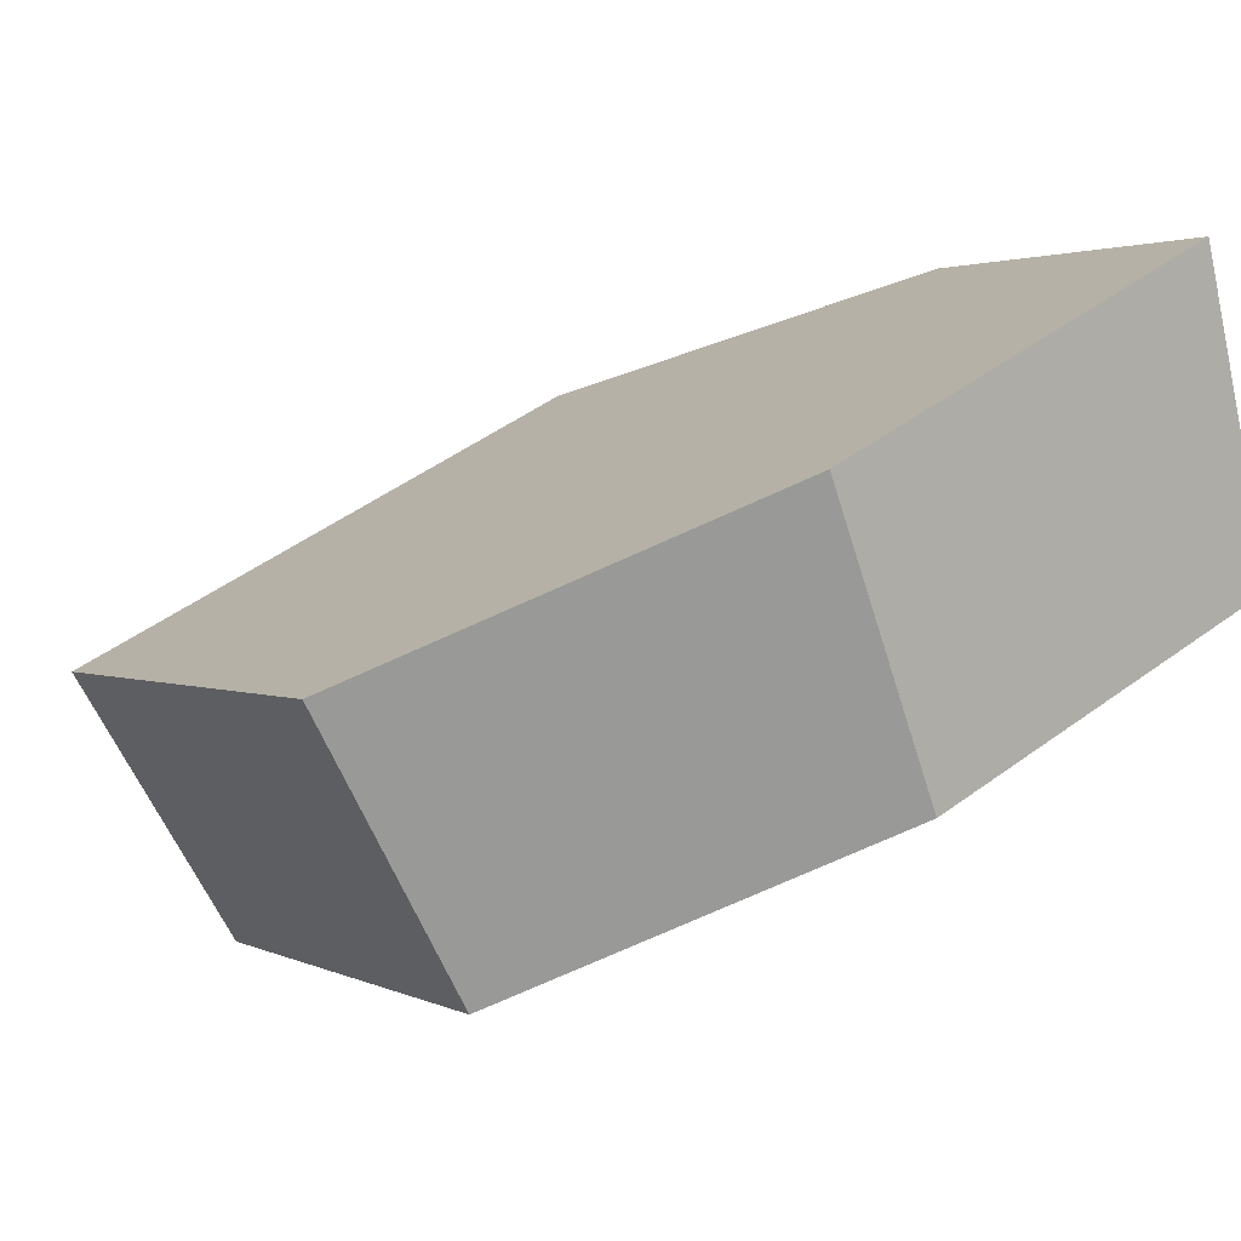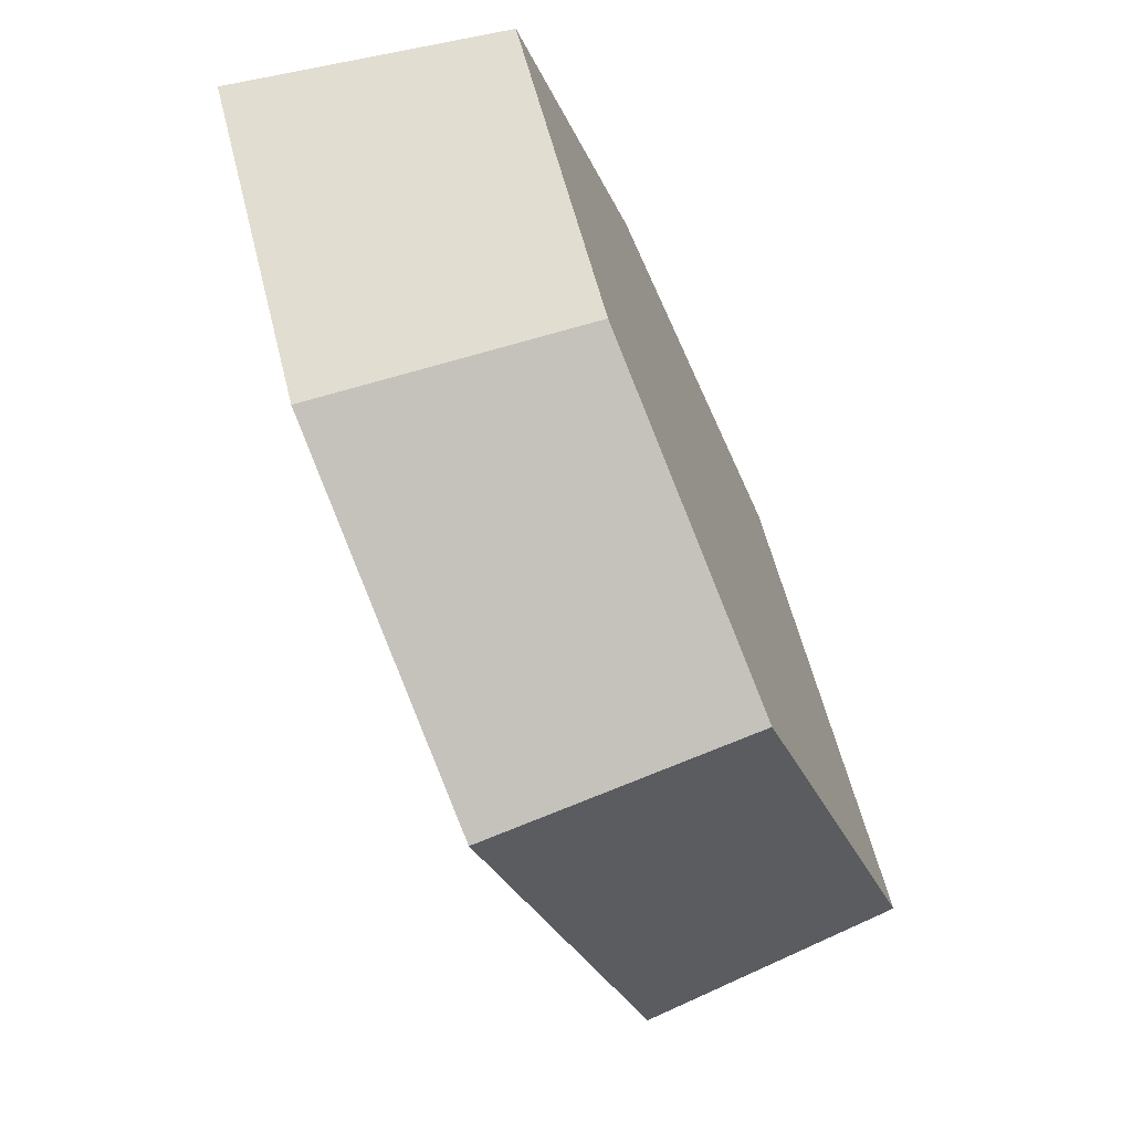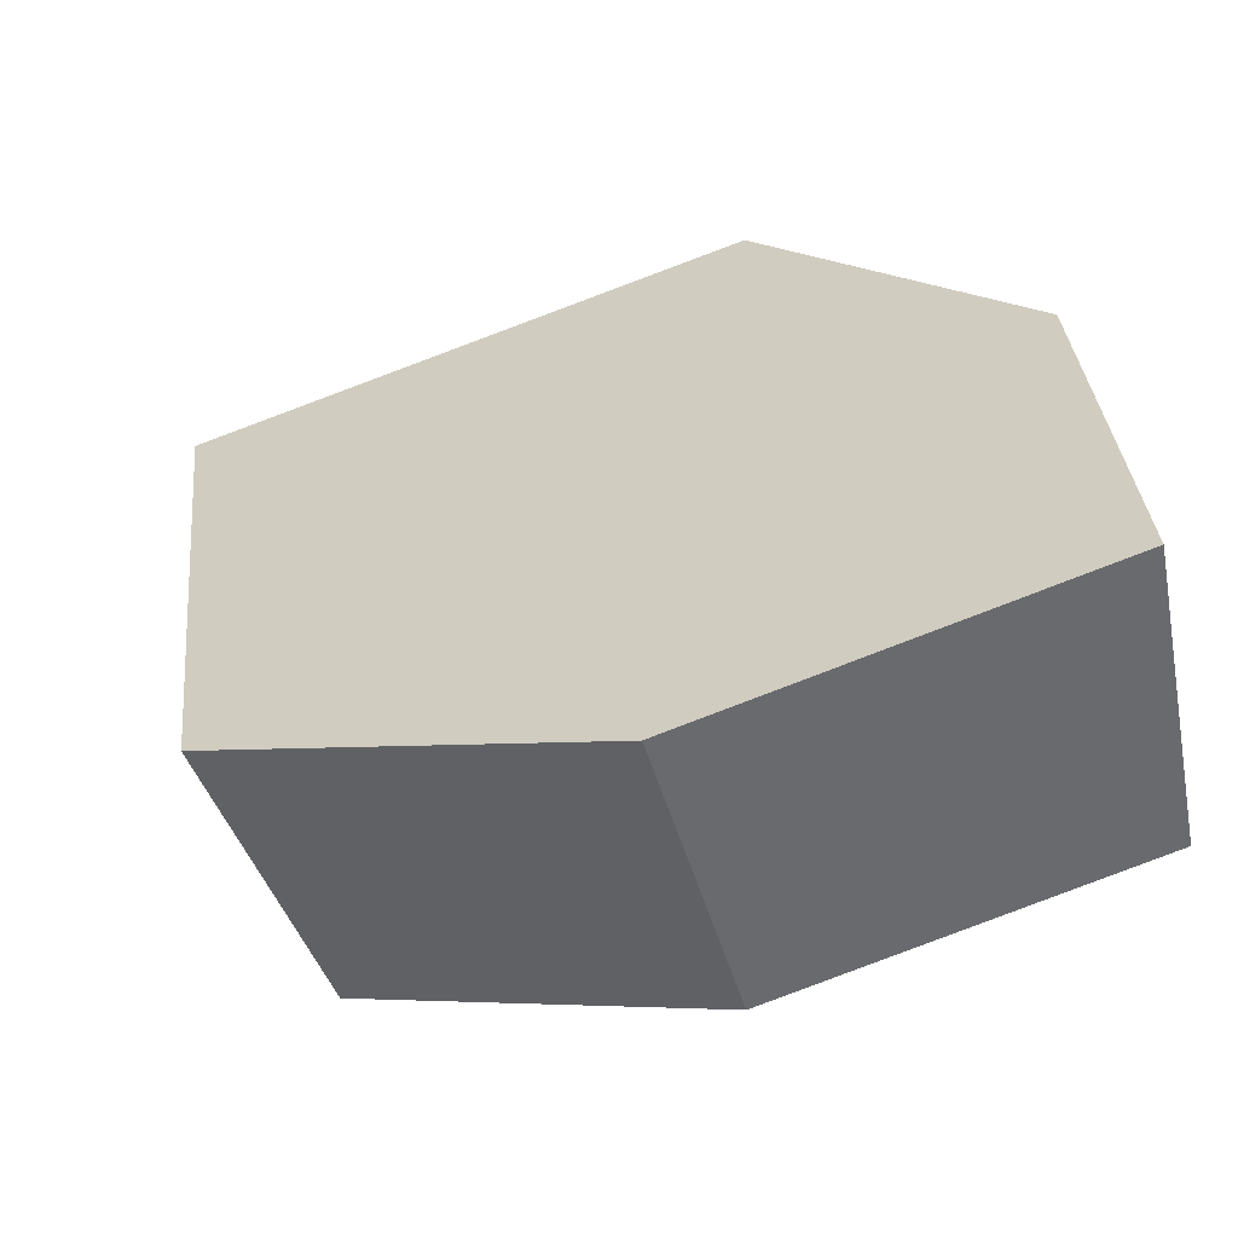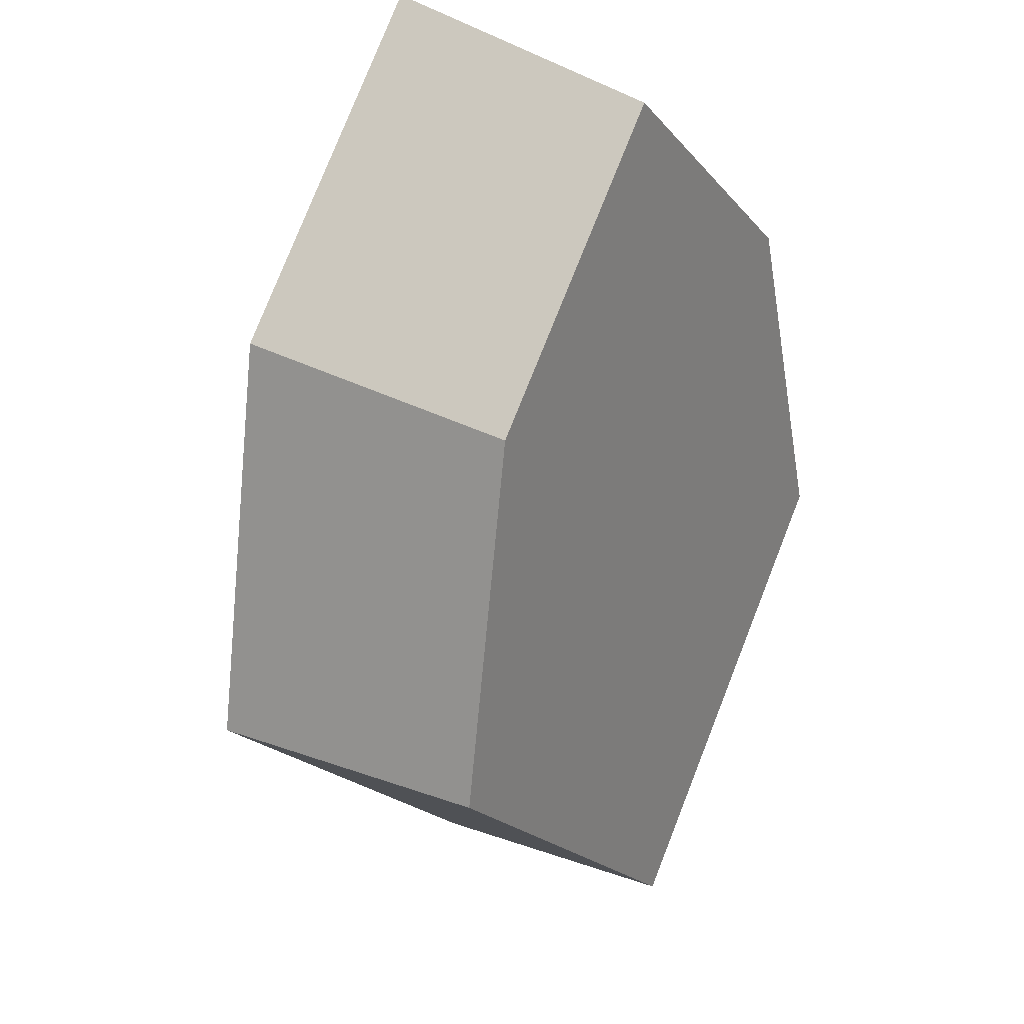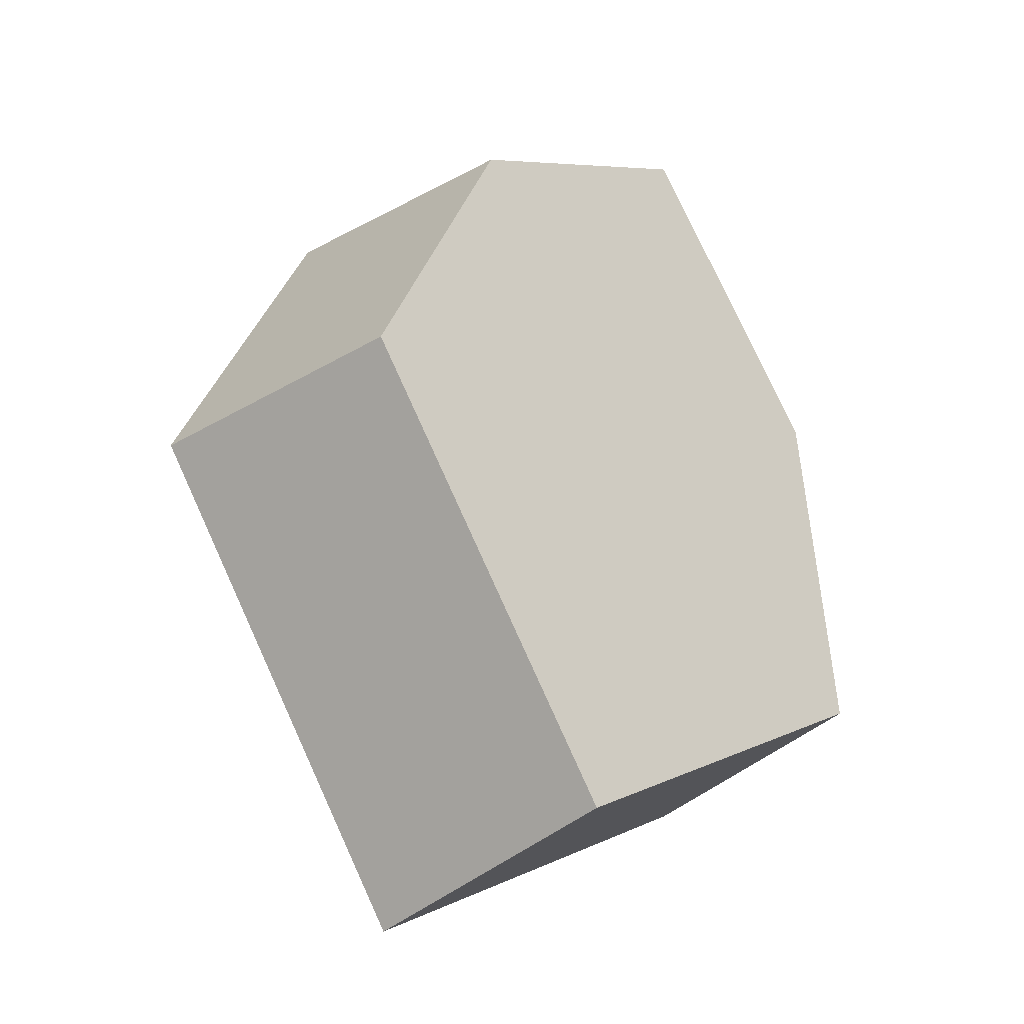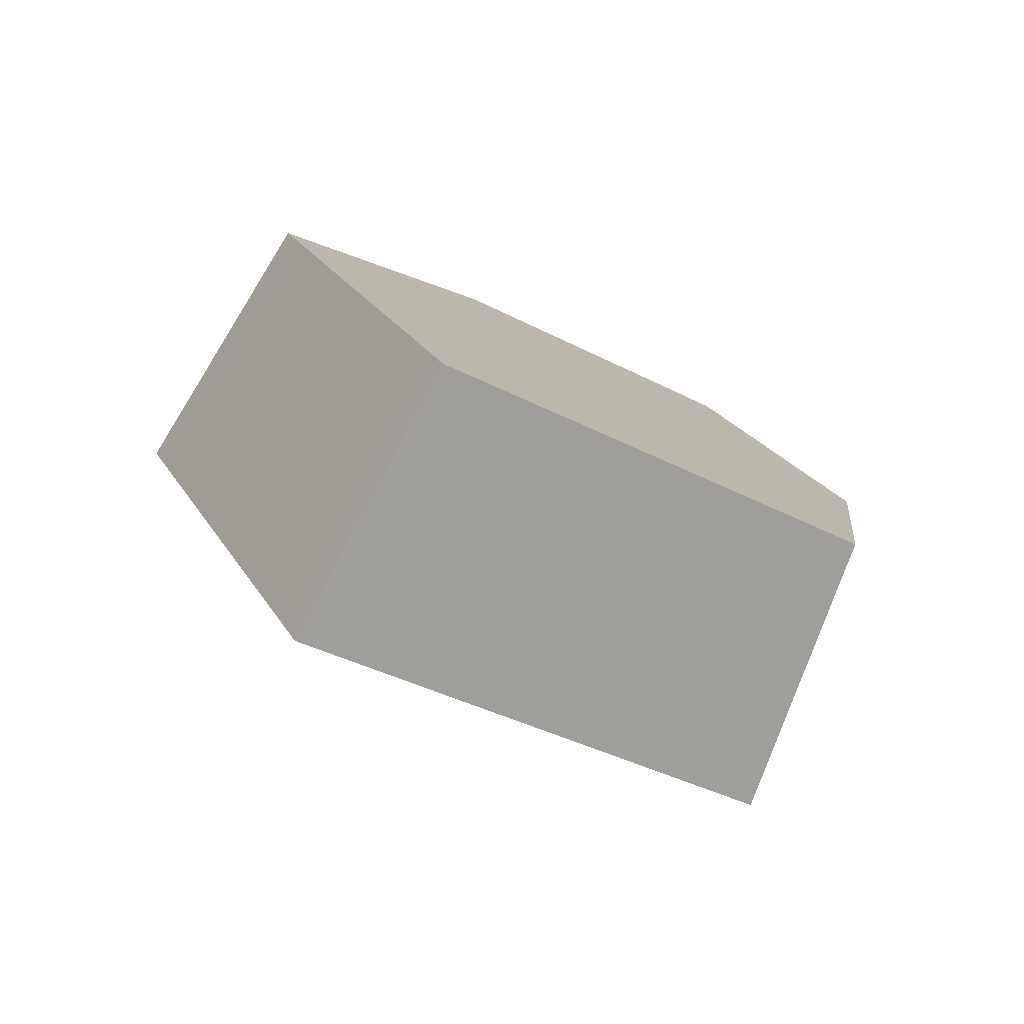
<metadata>
{"format":"obj","ext":"obj","renderer":"f3d","projection":"perspective","resolution":1024,"background":"white","views":[{"elev":21.4,"azim":133.1,"up":"+Z"},{"elev":46.4,"azim":93.4,"up":"+Y"},{"elev":46.8,"azim":156.5,"up":"+Z"},{"elev":69.3,"azim":129.6,"up":"+Y"},{"elev":-6.6,"azim":143.1,"up":"+Y"},{"elev":-55.7,"azim":164.2,"up":"+Y"}]}
</metadata>
<code>
v 0.06354 -0.2414 0.7916
v 0.09166 -0.1606 0.8178
v 0.05846 -0.2221 0.7282
v 0.08433 -0.1478 0.7524
v 0.0863 -0.3261 0.7518
v 0.07939 -0.3 0.6917
v 0.2019 -0.3511 0.7147
v 0.1857 -0.323 0.6575
v 0.2379 -0.2386 0.7521
v 0.2189 -0.2195 0.6919
v 0.1758 -0.1766 0.7917
v 0.1617 -0.1625 0.7284
f 2 4 3
f 2 3 1
f 1 3 6
f 1 6 5
f 5 6 8
f 5 8 7
f 7 8 10
f 7 10 9
f 9 10 12
f 9 12 11
f 11 12 4
f 11 4 2
f 1 11 2
f 9 11 5
f 1 5 11
f 7 9 5
f 3 4 12
f 10 8 12
f 3 12 6
f 8 6 12

</code>
